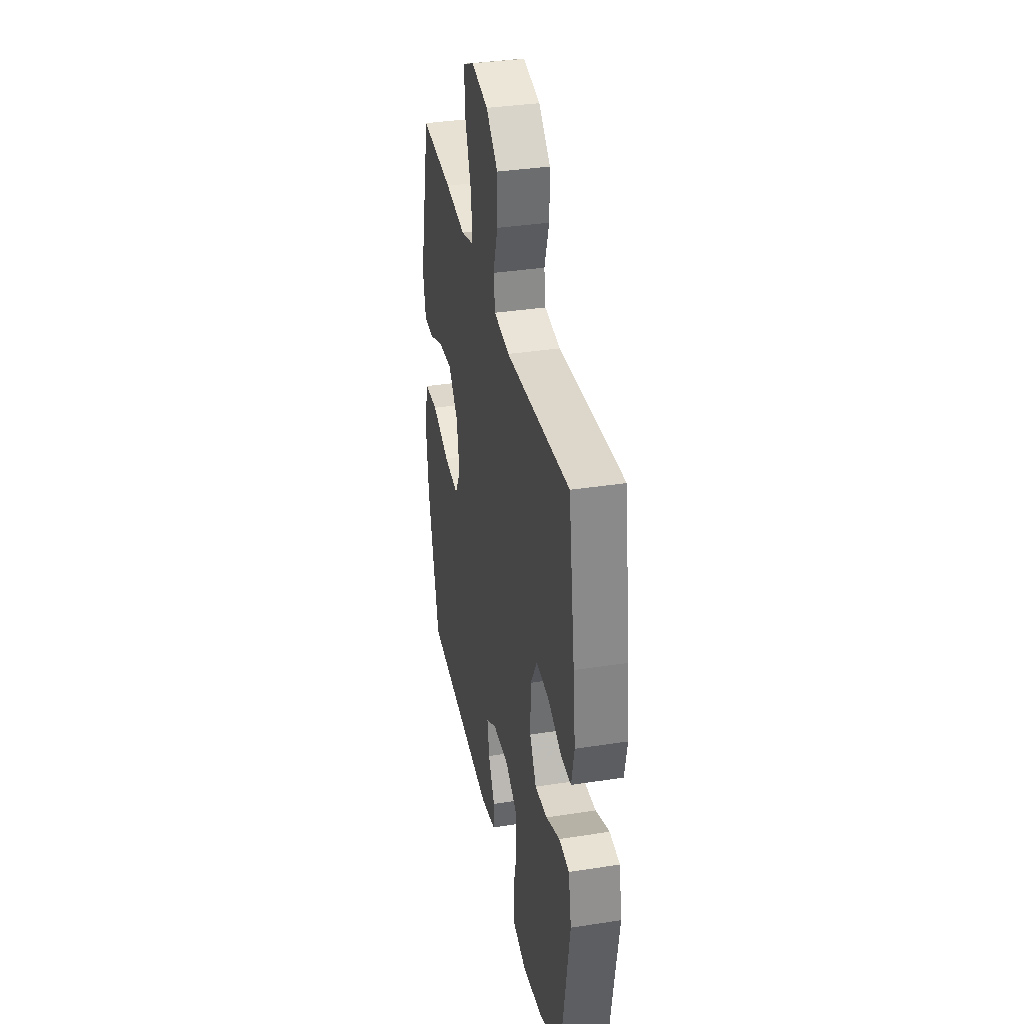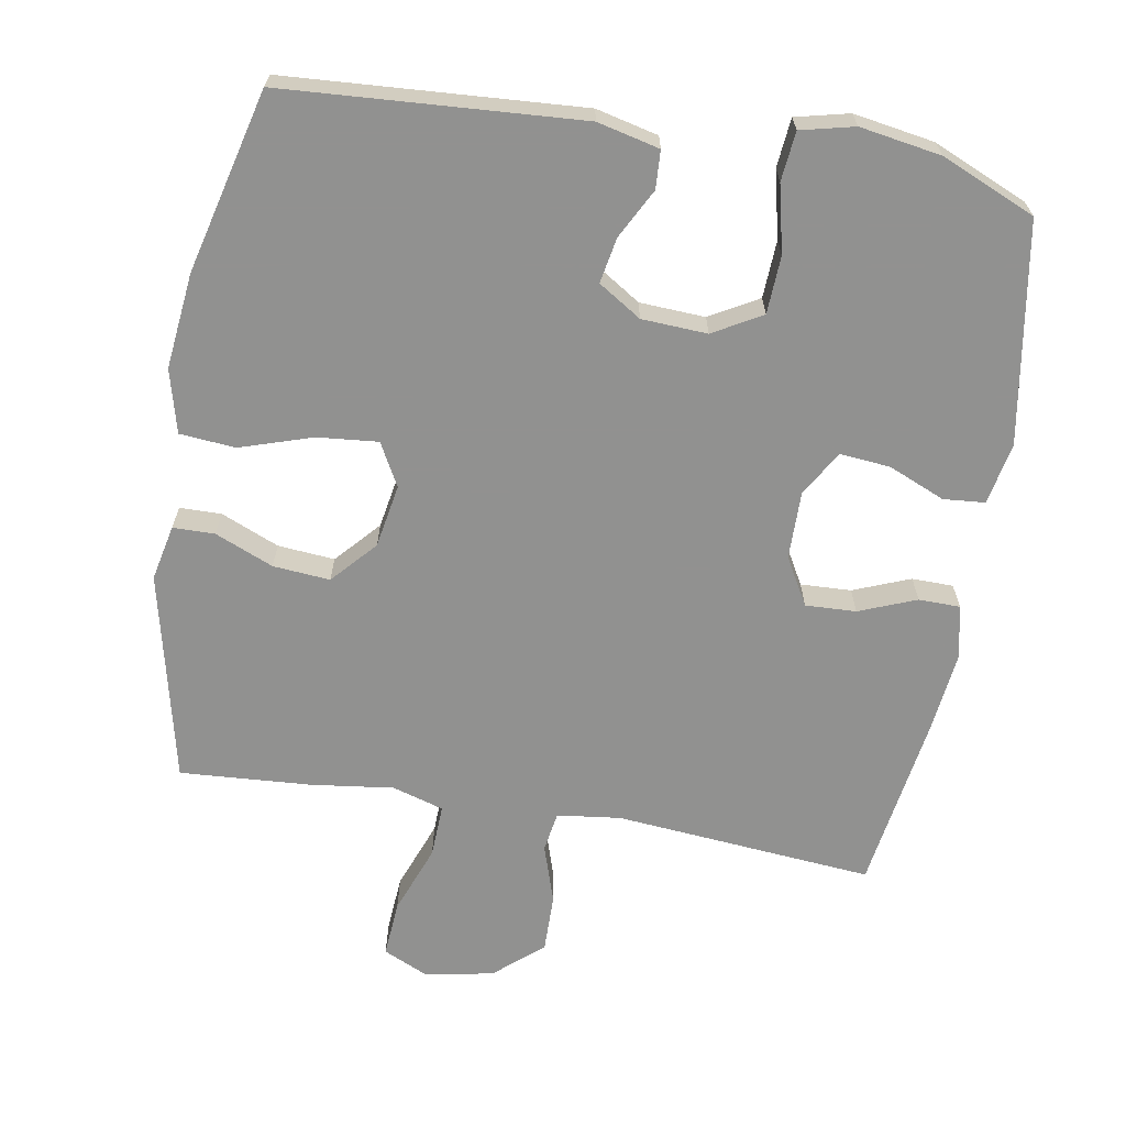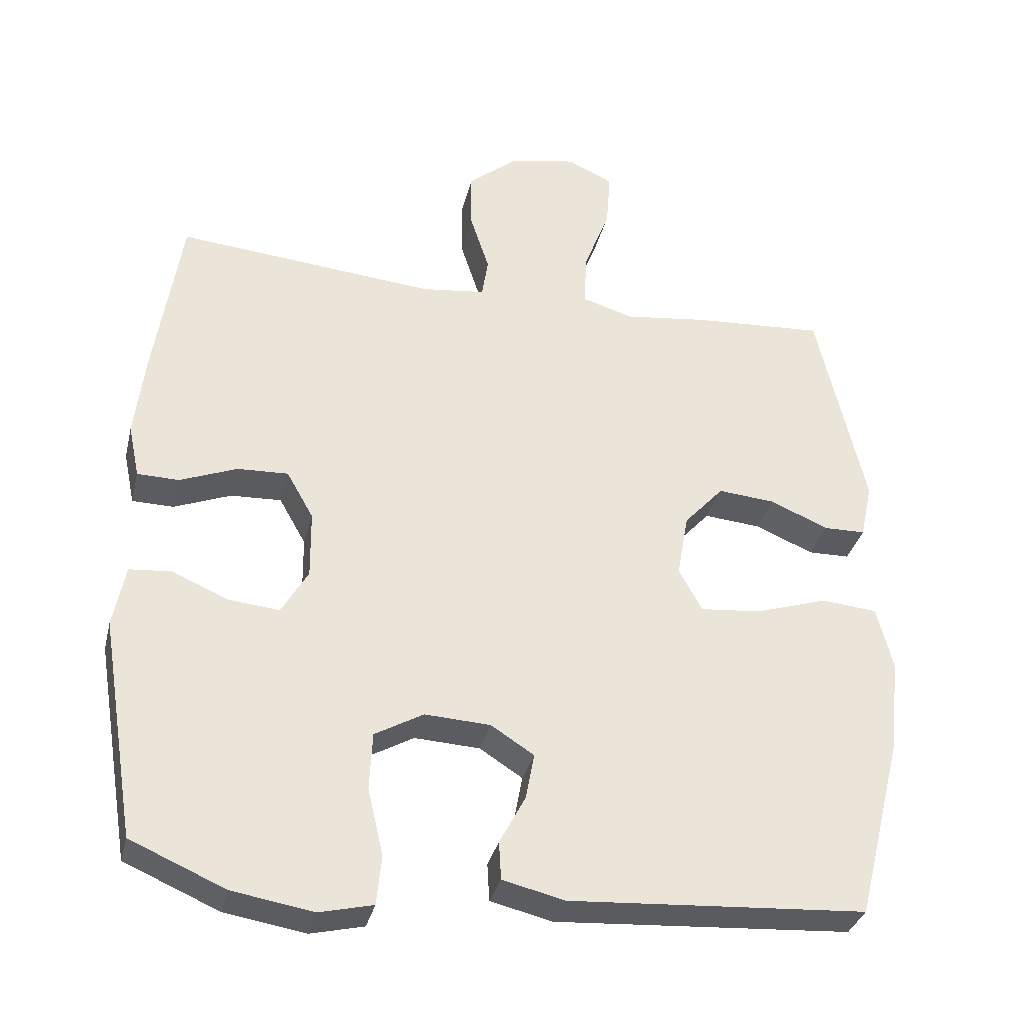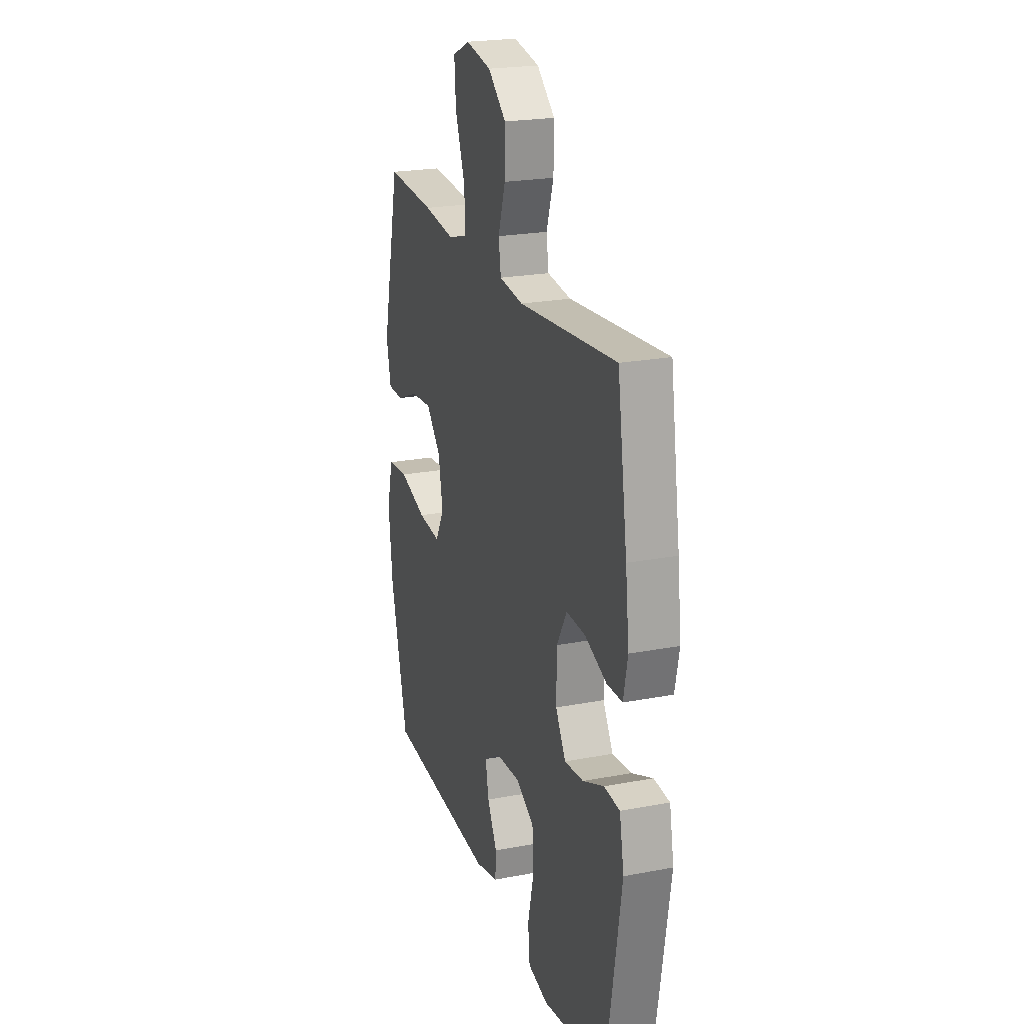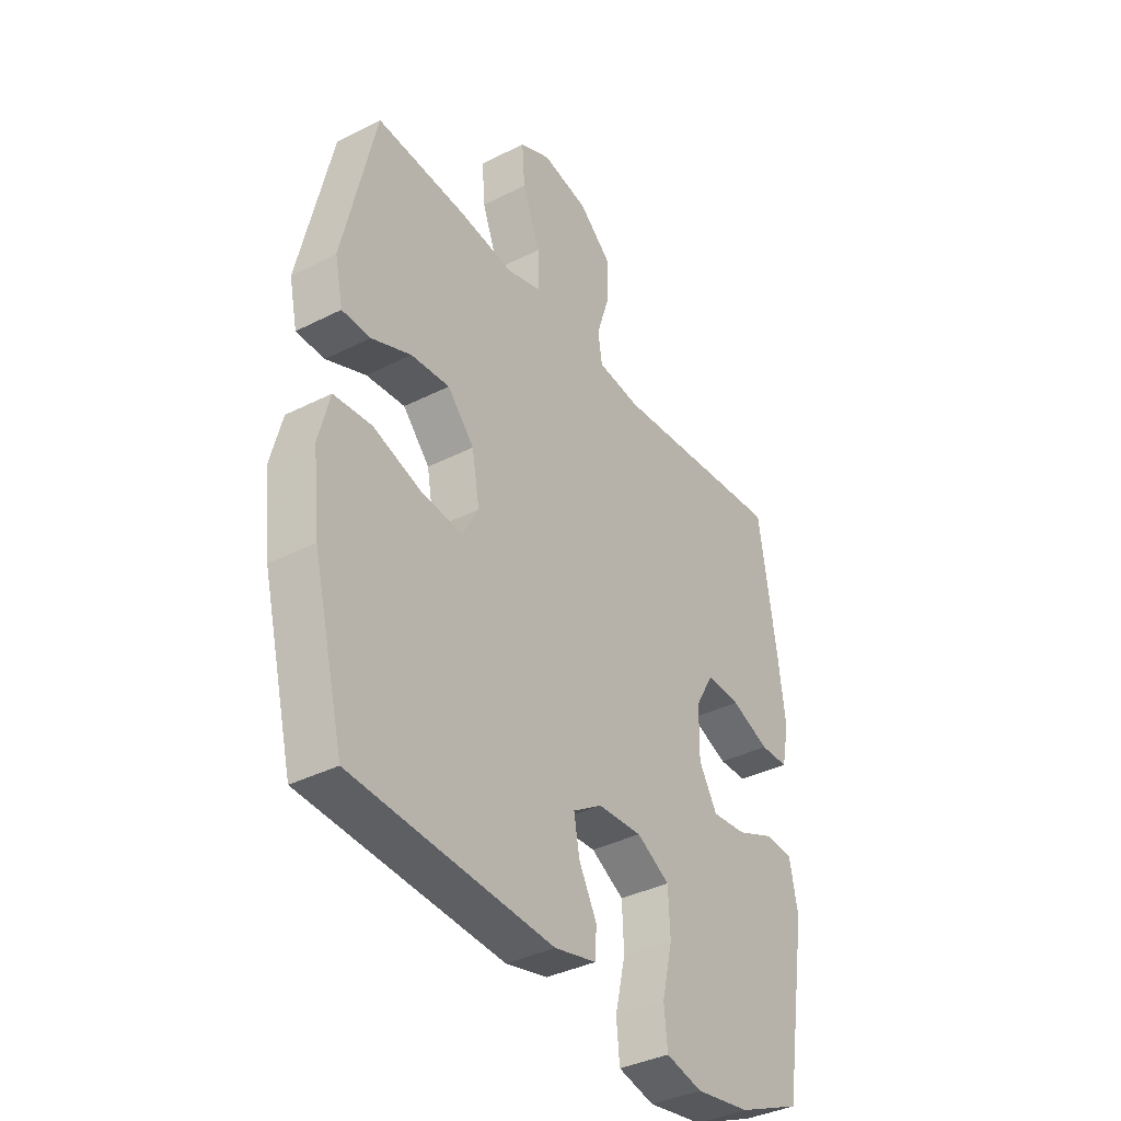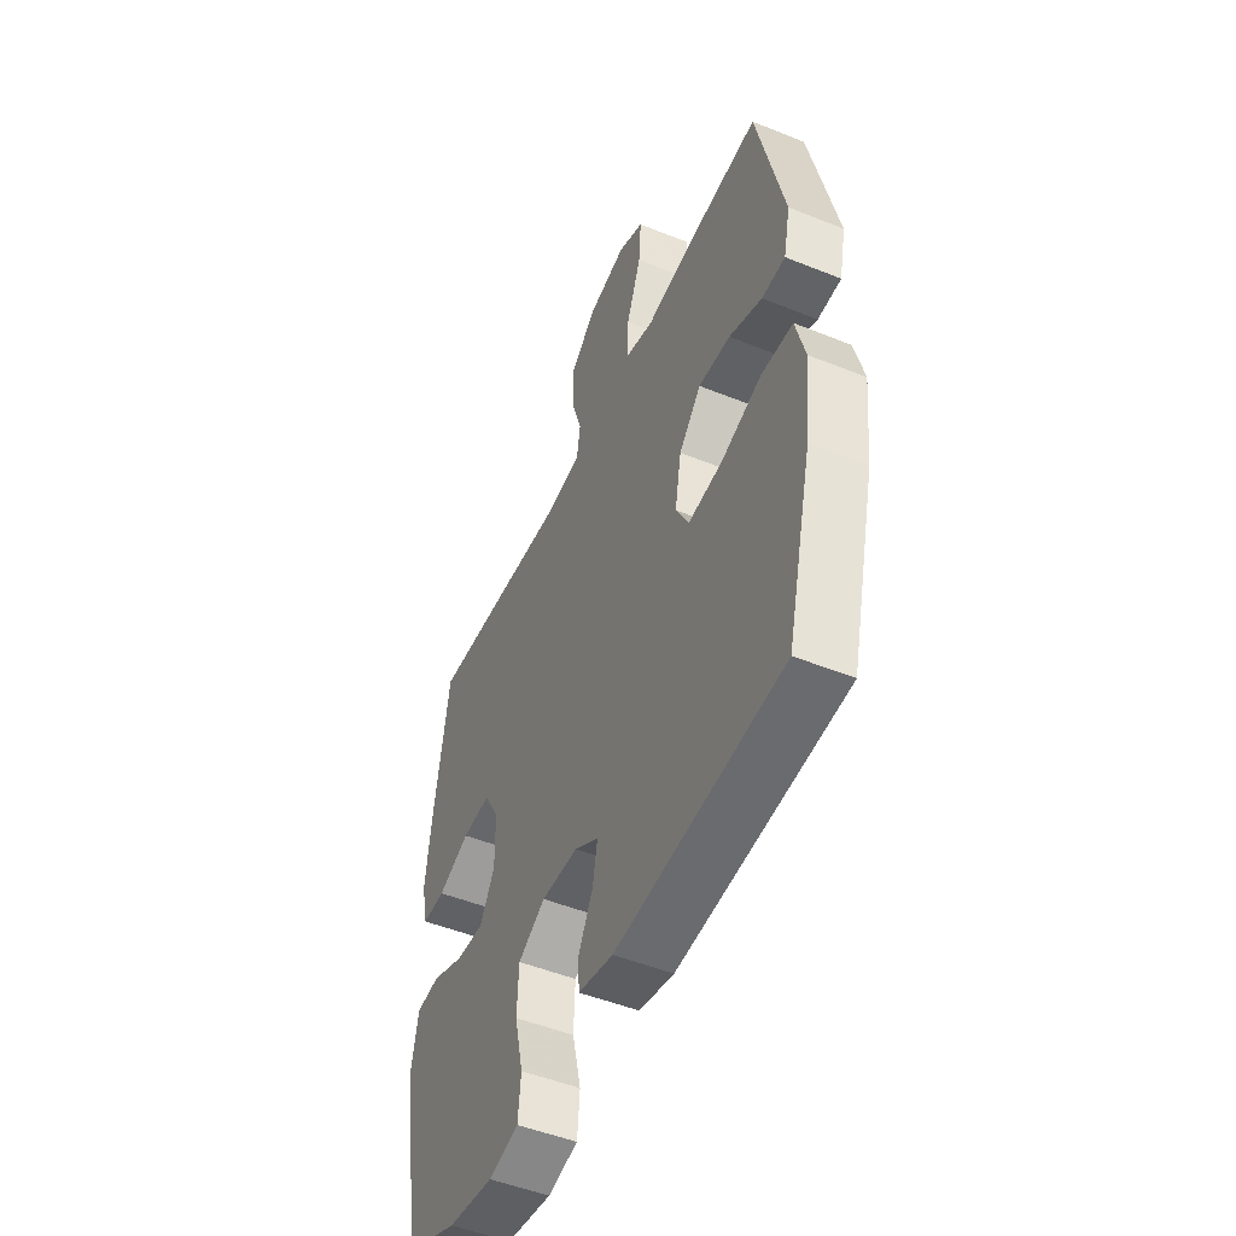
<metadata>
{"format":"obj","ext":"obj","renderer":"f3d","projection":"perspective","resolution":1024,"background":"white","views":[{"elev":35.7,"azim":-101.6,"up":"+Z"},{"elev":-66.0,"azim":170.3,"up":"+Y"},{"elev":-33.6,"azim":-13.3,"up":"+Z"},{"elev":22.3,"azim":-108.4,"up":"+Z"},{"elev":-37.3,"azim":123.1,"up":"+Z"},{"elev":-49.9,"azim":66.1,"up":"+Z"}]}
</metadata>
<code>
v -0.5 0.07 -0.5
v -0.551 0.07 -0.188
v -0.534 0.07 -0.1
v -0.475 0.07 -0.095
v -0.395 0.07 -0.129
v -0.323 0.07 -0.136
v -0.285 0.07 -0.071
v -0.286 0.07 0.025
v -0.324 0.07 0.092
v -0.396 0.07 0.089
v -0.477 0.07 0.057
v -0.536 0.07 0.058
v -0.552 0.07 0.134
v -0.538 0.07 0.252
v -0.5 0.07 0.5
v -0.132 0.07 0.467
v -0.042 0.07 0.478
v -0.033 0.07 0.535
v -0.06 0.07 0.618
v -0.061 0.07 0.701
v 0.007 0.07 0.759
v 0.104 0.07 0.778
v 0.169 0.07 0.748
v 0.163 0.07 0.668
v 0.126 0.07 0.57
v 0.123 0.07 0.495
v 0.196 0.07 0.473
v 0.314 0.07 0.488
v 0.5 0.07 0.5
v 0.568 0.07 0.202
v 0.551 0.07 0.123
v 0.492 0.07 0.122
v 0.409 0.07 0.157
v 0.328 0.07 0.164
v 0.272 0.07 0.102
v 0.256 0.07 0.012
v 0.289 0.07 -0.049
v 0.375 0.07 -0.041
v 0.478 0.07 -0.008
v 0.557 0.07 -0.015
v 0.58 0.07 -0.105
v 0.565 0.07 -0.241
v 0.5 0.07 -0.5
v 0.079 0.07 -0.527
v -0.009 0.07 -0.506
v -0.012 0.07 -0.452
v 0.025 0.07 -0.382
v 0.037 0.07 -0.317
v -0.024 0.07 -0.278
v -0.117 0.07 -0.273
v -0.186 0.07 -0.312
v -0.19 0.07 -0.394
v -0.168 0.07 -0.489
v -0.175 0.07 -0.559
v -0.251 0.07 -0.577
v -0.366 0.07 -0.558
v -0.5 0 -0.5
v -0.551 0 -0.188
v -0.534 0 -0.1
v -0.475 0 -0.095
v -0.395 0 -0.129
v -0.323 0 -0.136
v -0.285 0 -0.071
v -0.286 0 0.025
v -0.324 0 0.092
v -0.396 0 0.089
v -0.477 0 0.057
v -0.536 0 0.058
v -0.552 0 0.134
v -0.538 0 0.252
v -0.5 0 0.5
v -0.132 0 0.467
v -0.042 0 0.478
v -0.033 0 0.535
v -0.06 0 0.618
v -0.061 0 0.701
v 0.007 0 0.759
v 0.104 0 0.778
v 0.169 0 0.748
v 0.163 0 0.668
v 0.126 0 0.57
v 0.123 0 0.495
v 0.196 0 0.473
v 0.314 0 0.488
v 0.5 0 0.5
v 0.568 0 0.202
v 0.551 0 0.123
v 0.492 0 0.122
v 0.409 0 0.157
v 0.328 0 0.164
v 0.272 0 0.102
v 0.256 0 0.012
v 0.289 0 -0.049
v 0.375 0 -0.041
v 0.478 0 -0.008
v 0.557 0 -0.015
v 0.58 0 -0.105
v 0.565 0 -0.241
v 0.5 0 -0.5
v 0.079 0 -0.527
v -0.009 0 -0.506
v -0.012 0 -0.452
v 0.025 0 -0.382
v 0.037 0 -0.317
v -0.024 0 -0.278
v -0.117 0 -0.273
v -0.186 0 -0.312
v -0.19 0 -0.394
v -0.168 0 -0.489
v -0.175 0 -0.559
v -0.251 0 -0.577
v -0.366 0 -0.558
f 3 4 5
f 2 3 5
f 1 2 5
f 56 1 5
f 55 56 5
f 54 55 5
f 53 54 5
f 52 53 5
f 51 52 5 6
f 50 51 6 7
f 49 50 7 8
f 48 49 8 9
f 45 46 47
f 44 45 47
f 43 44 47
f 42 43 47
f 41 42 47
f 40 41 47
f 39 40 47
f 38 39 47
f 37 38 47 48
f 36 37 48 9
f 31 32 33
f 30 31 33
f 29 30 33
f 28 29 33
f 27 28 33
f 26 27 33 34
f 23 24 25
f 22 23 25
f 21 22 25
f 20 21 25
f 19 20 25
f 18 19 25
f 17 18 25 26
f 26 34 35
f 17 26 35
f 16 17 35
f 14 15 16
f 13 14 16
f 12 13 16
f 11 12 16
f 10 11 16
f 16 35 36 9
f 9 10 16
f 61 60 59
f 61 59 58
f 61 58 57
f 61 57 112
f 61 112 111
f 61 111 110
f 61 110 109
f 61 109 108
f 62 61 108 107
f 63 62 107 106
f 64 63 106 105
f 65 64 105 104
f 103 102 101
f 103 101 100
f 103 100 99
f 103 99 98
f 103 98 97
f 103 97 96
f 103 96 95
f 103 95 94
f 104 103 94 93
f 65 104 93 92
f 89 88 87
f 89 87 86
f 89 86 85
f 89 85 84
f 89 84 83
f 90 89 83 82
f 81 80 79
f 81 79 78
f 81 78 77
f 81 77 76
f 81 76 75
f 81 75 74
f 82 81 74 73
f 91 90 82
f 91 82 73
f 91 73 72
f 72 71 70
f 72 70 69
f 72 69 68
f 72 68 67
f 72 67 66
f 65 92 91 72
f 72 66 65
f 1 57 58 2
f 2 58 59 3
f 3 59 60 4
f 4 60 61 5
f 5 61 62 6
f 6 62 63 7
f 7 63 64 8
f 8 64 65 9
f 9 65 66 10
f 10 66 67 11
f 11 67 68 12
f 12 68 69 13
f 13 69 70 14
f 14 70 71 15
f 15 71 72 16
f 16 72 73 17
f 17 73 74 18
f 18 74 75 19
f 19 75 76 20
f 20 76 77 21
f 21 77 78 22
f 22 78 79 23
f 23 79 80 24
f 24 80 81 25
f 25 81 82 26
f 26 82 83 27
f 27 83 84 28
f 28 84 85 29
f 29 85 86 30
f 30 86 87 31
f 31 87 88 32
f 32 88 89 33
f 33 89 90 34
f 34 90 91 35
f 35 91 92 36
f 36 92 93 37
f 37 93 94 38
f 38 94 95 39
f 39 95 96 40
f 40 96 97 41
f 41 97 98 42
f 42 98 99 43
f 43 99 100 44
f 44 100 101 45
f 45 101 102 46
f 46 102 103 47
f 47 103 104 48
f 48 104 105 49
f 49 105 106 50
f 50 106 107 51
f 51 107 108 52
f 52 108 109 53
f 53 109 110 54
f 54 110 111 55
f 55 111 112 56
f 56 112 57 1

</code>
